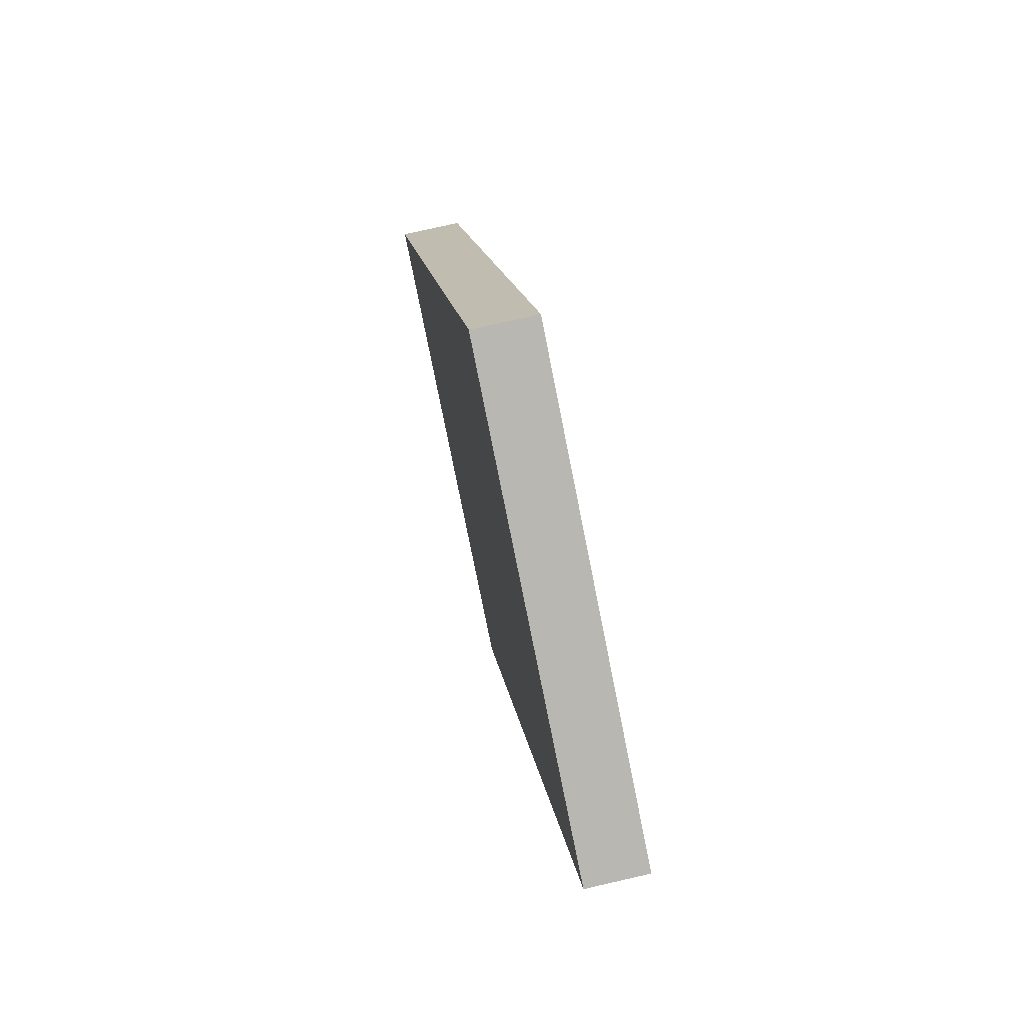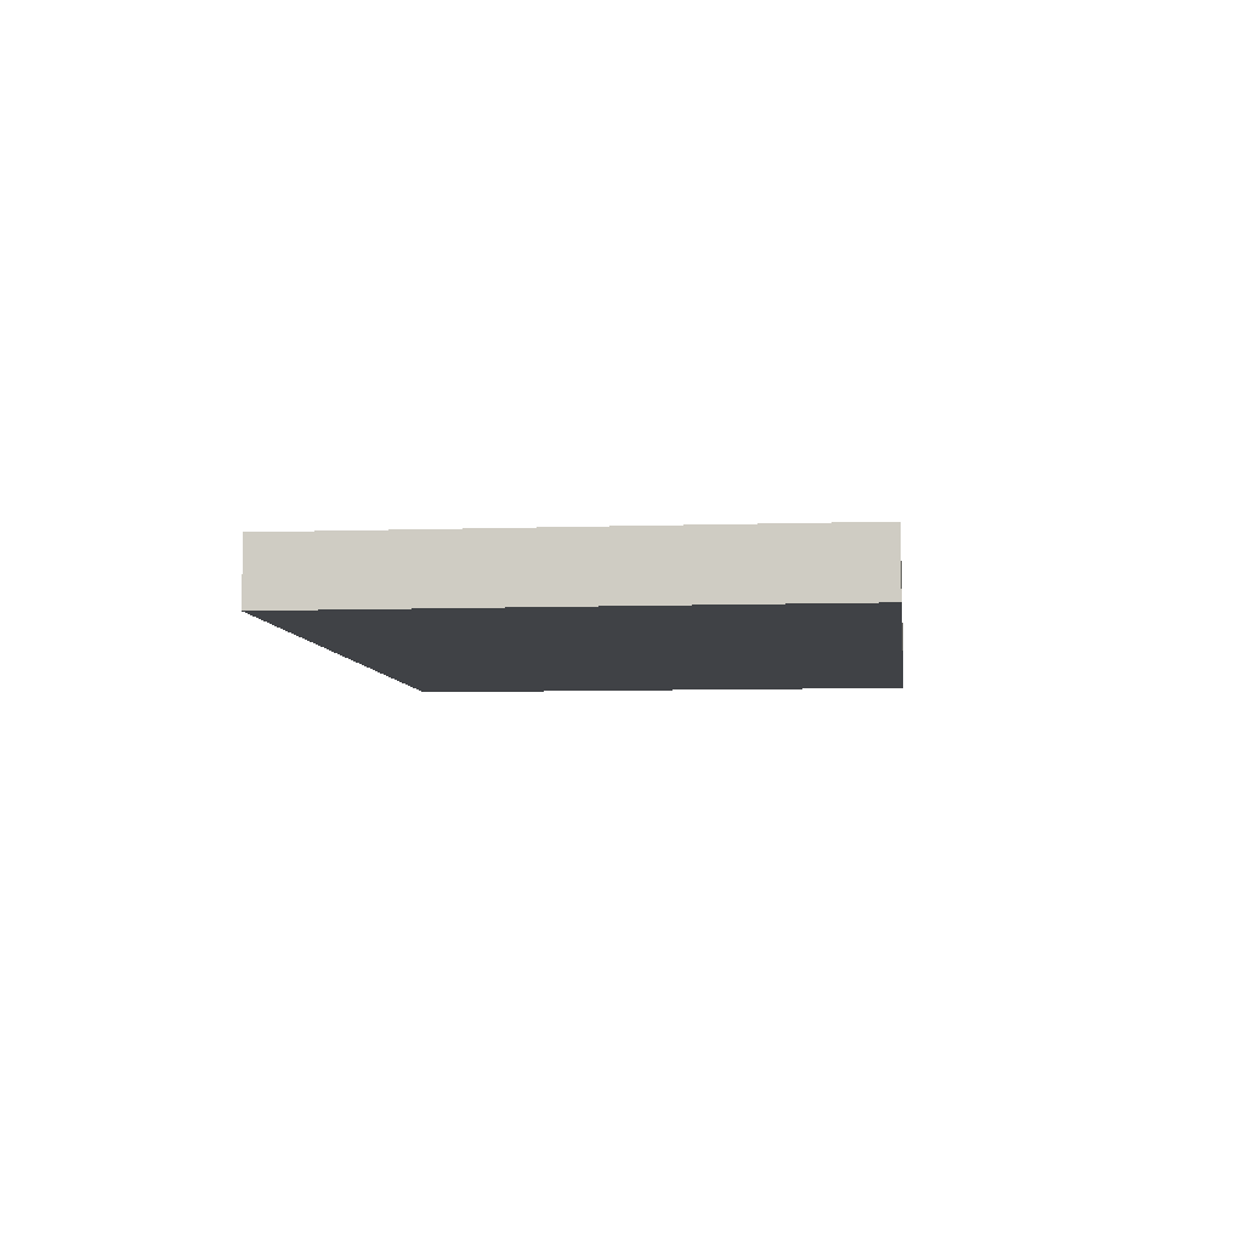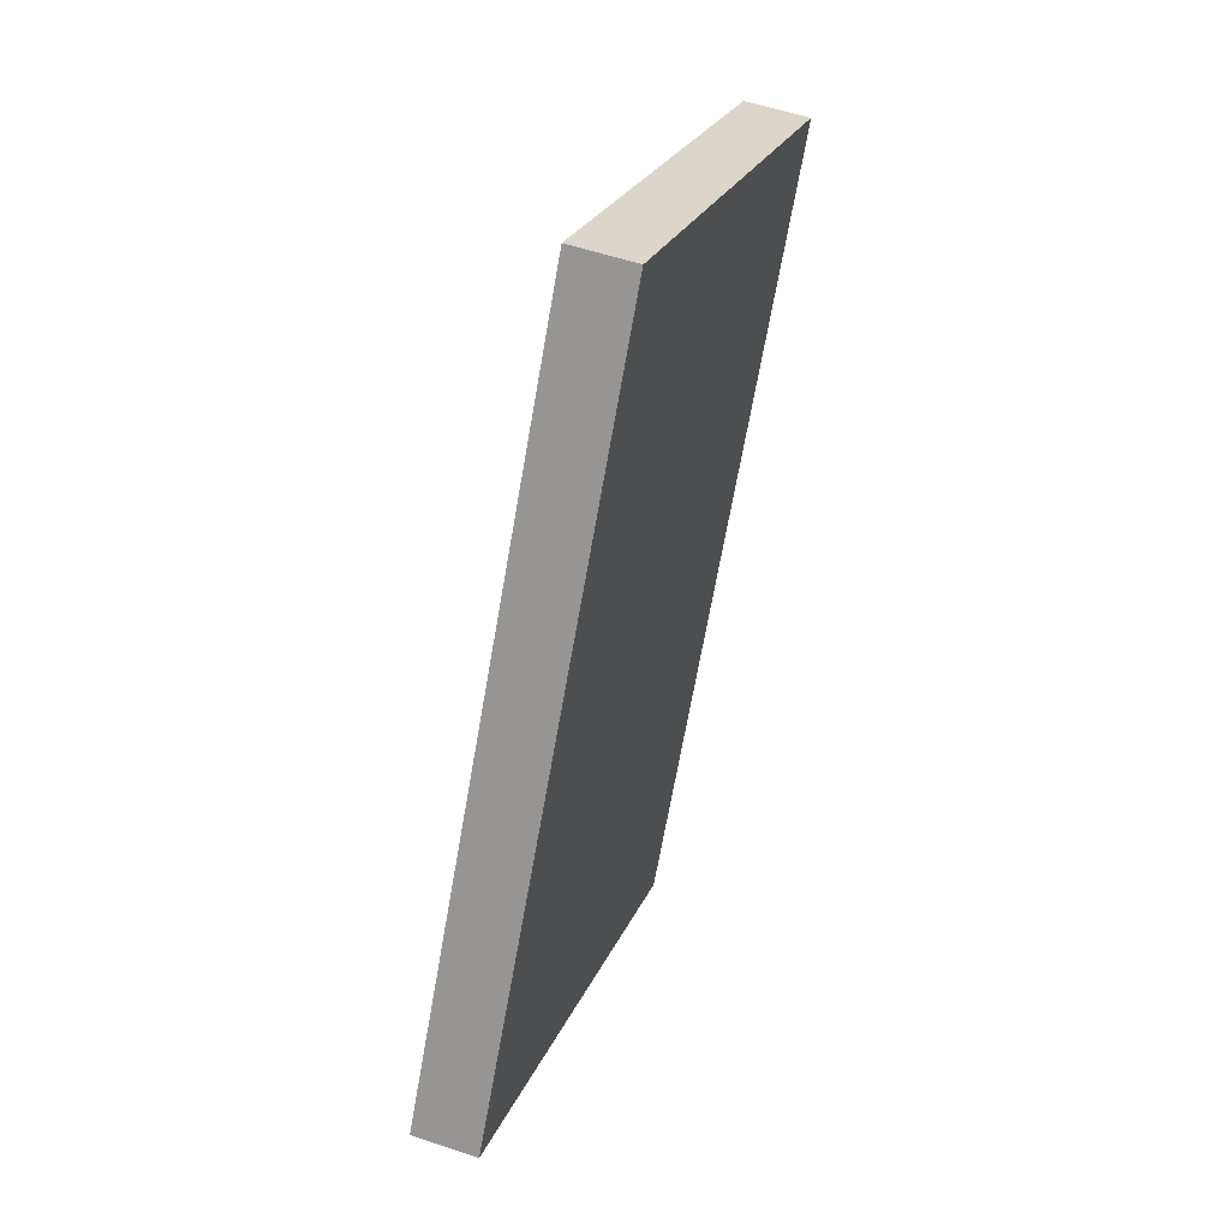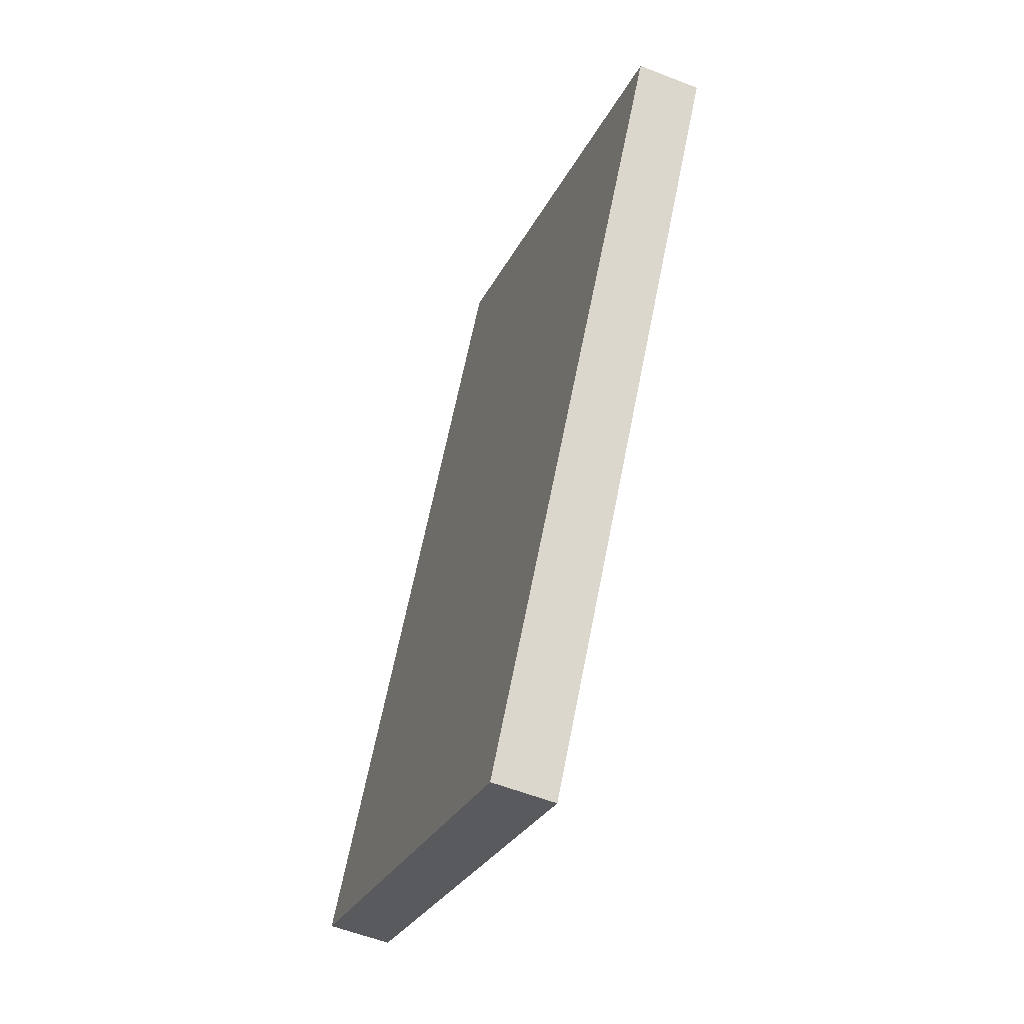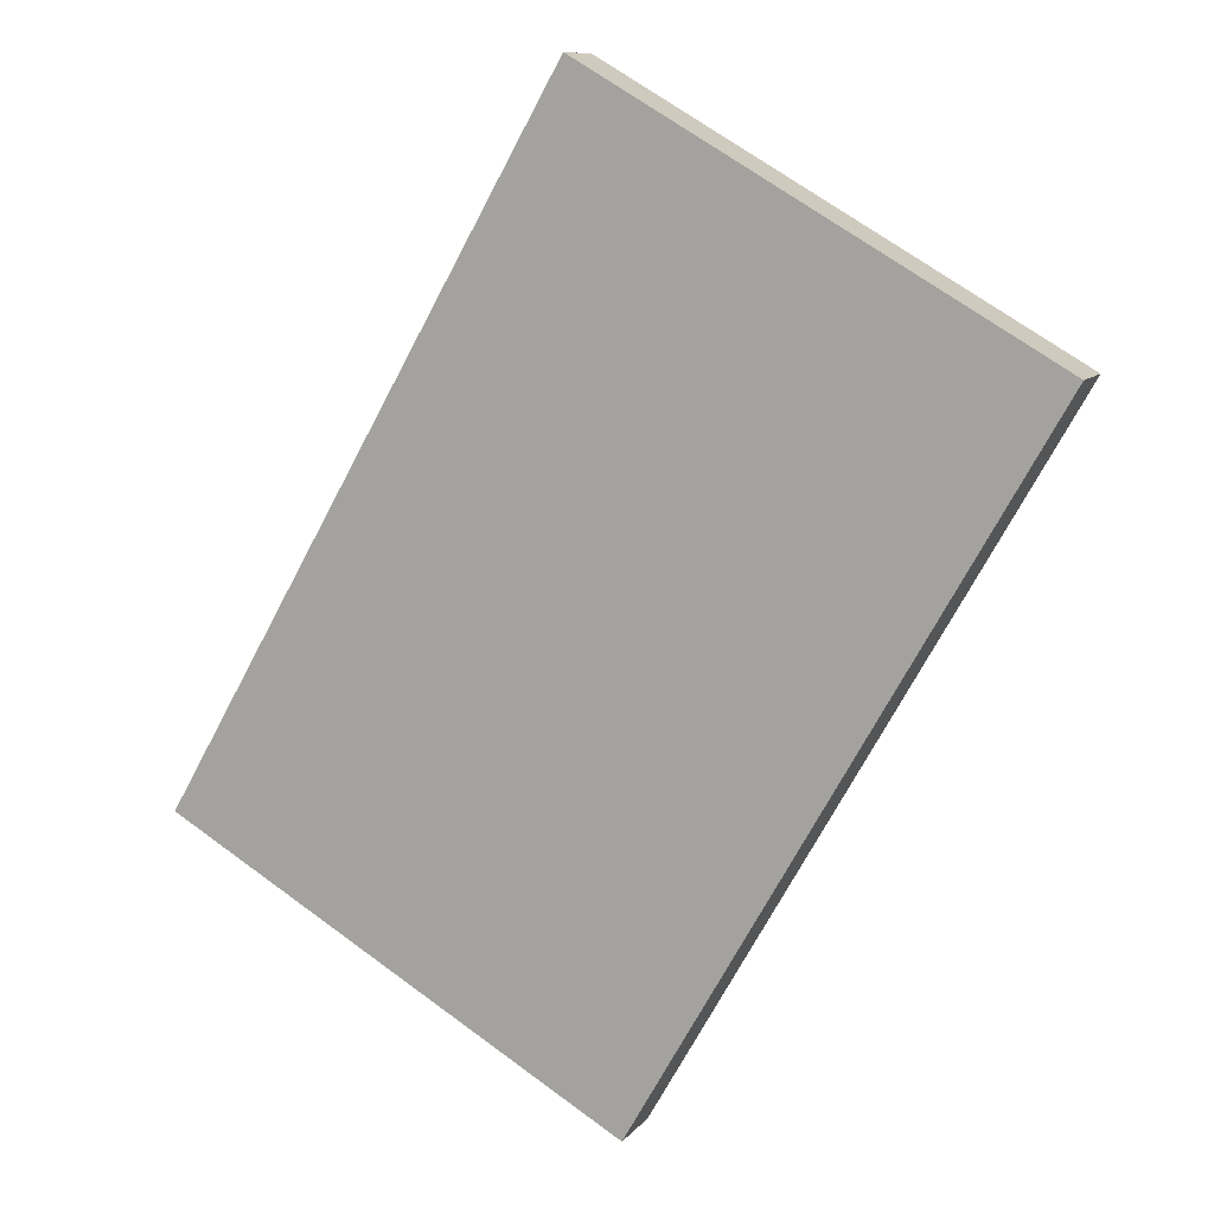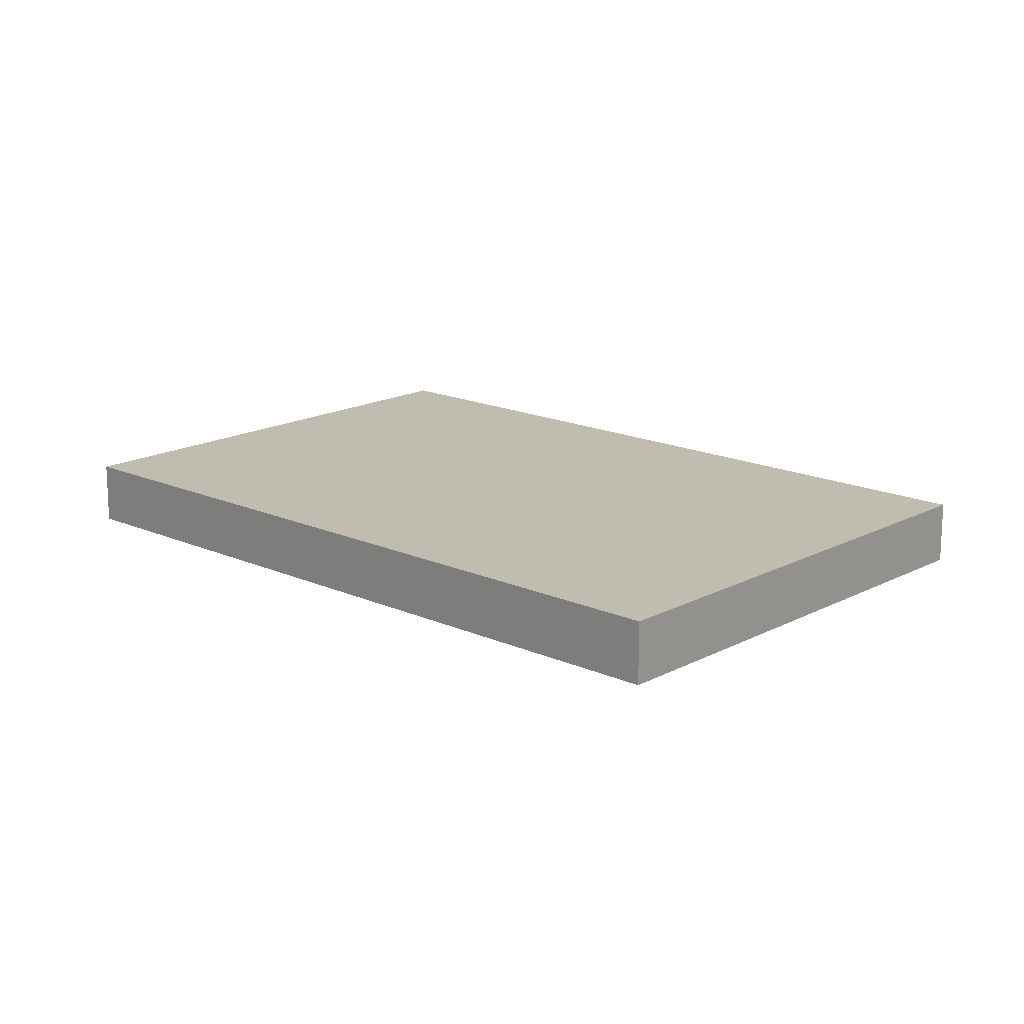
<metadata>
{"format":"obj","ext":"obj","renderer":"f3d","projection":"perspective","resolution":1024,"background":"white","views":[{"elev":73.4,"azim":-103.0,"up":"+Z"},{"elev":-6.2,"azim":-23.6,"up":"+Y"},{"elev":53.7,"azim":109.9,"up":"+Z"},{"elev":-56.4,"azim":-112.3,"up":"+Z"},{"elev":9.8,"azim":-158.0,"up":"+Z"},{"elev":16.6,"azim":-77.3,"up":"+Y"}]}
</metadata>
<code>
v -47 4 13
v -3 4 -64
v 47 4 -35
v 47 4 -35
v 3 4 42
v -47 4 13
v -47 11 13
v 3 11 42
v 47 11 -35
v 47 11 -35
v -3 11 -64
v -47 11 13
v 3 11 42
v 3 4 42
v 47 4 -35
v 47 4 -35
v 47 11 -35
v 3 11 42
v -47 11 13
v -47 4 13
v 3 4 42
v 3 4 42
v 3 11 42
v -47 11 13
v -3 11 -64
v -3 4 -64
v -47 4 13
v -47 4 13
v -47 11 13
v -3 11 -64
v 47 11 -35
v 47 4 -35
v -3 4 -64
v -3 4 -64
v -3 11 -64
v 47 11 -35
f 1 2 3
f 4 5 6
f 7 8 9
f 10 11 12
f 13 14 15
f 16 17 18
f 19 20 21
f 22 23 24
f 25 26 27
f 28 29 30
f 31 32 33
f 34 35 36

</code>
